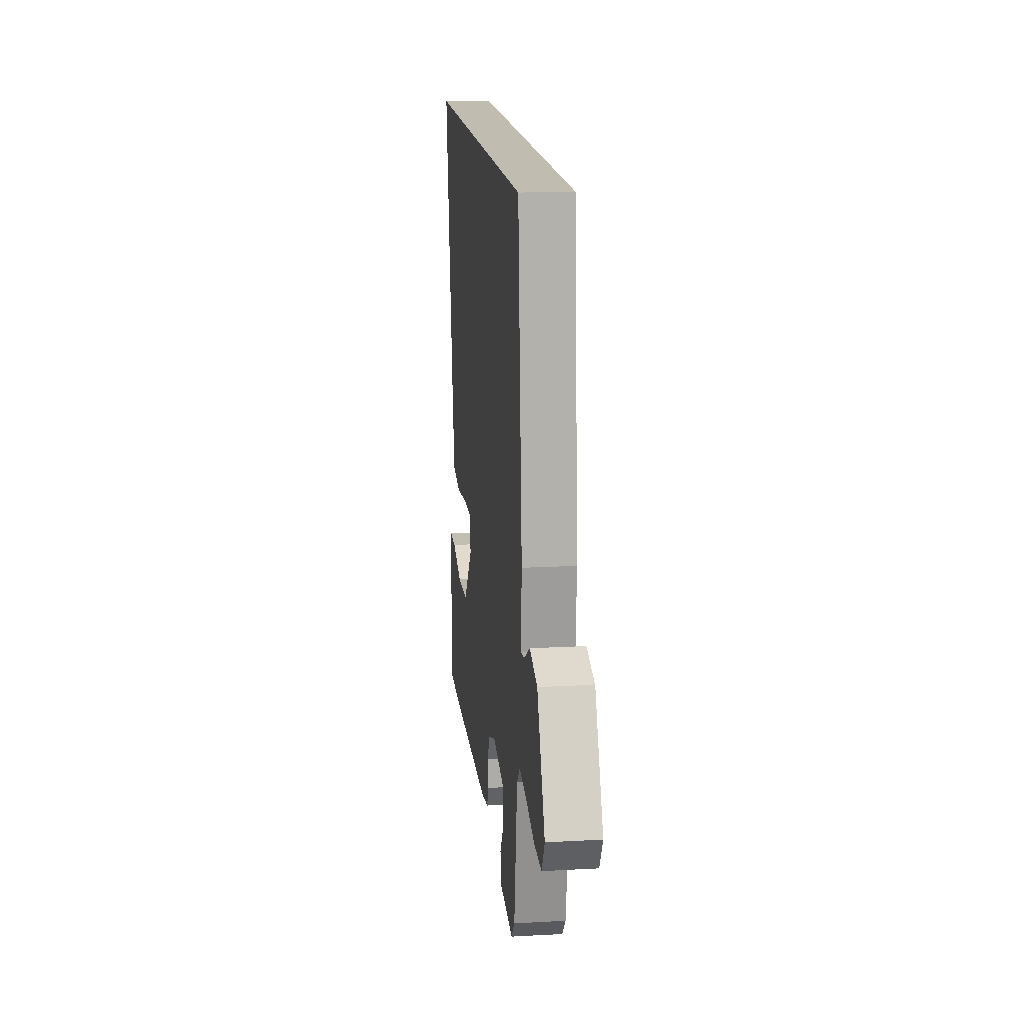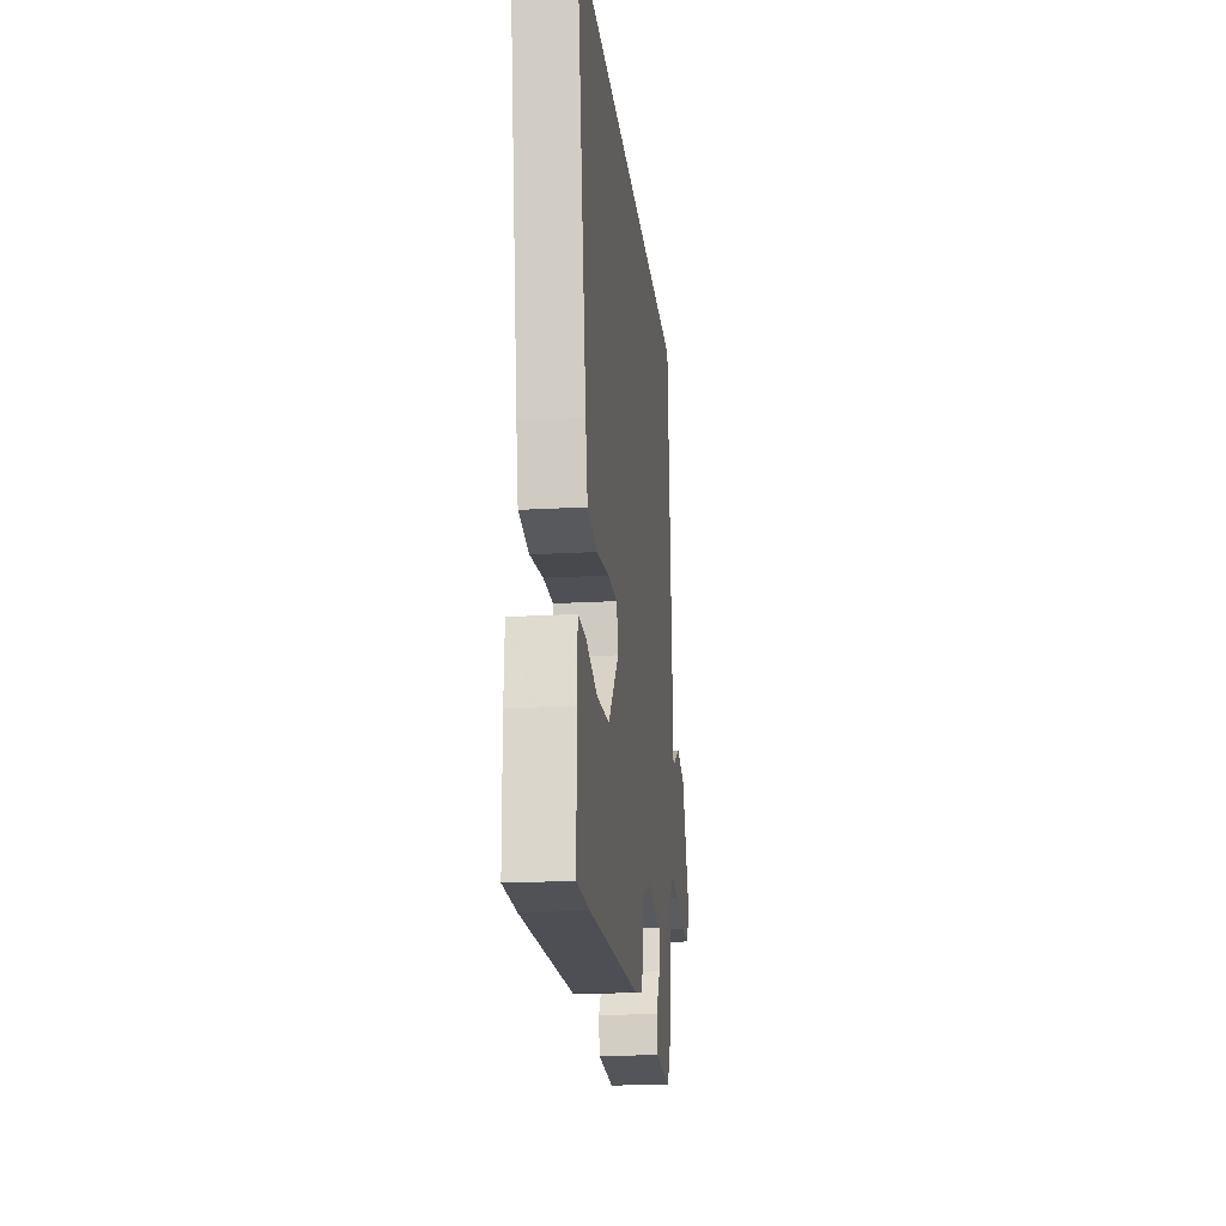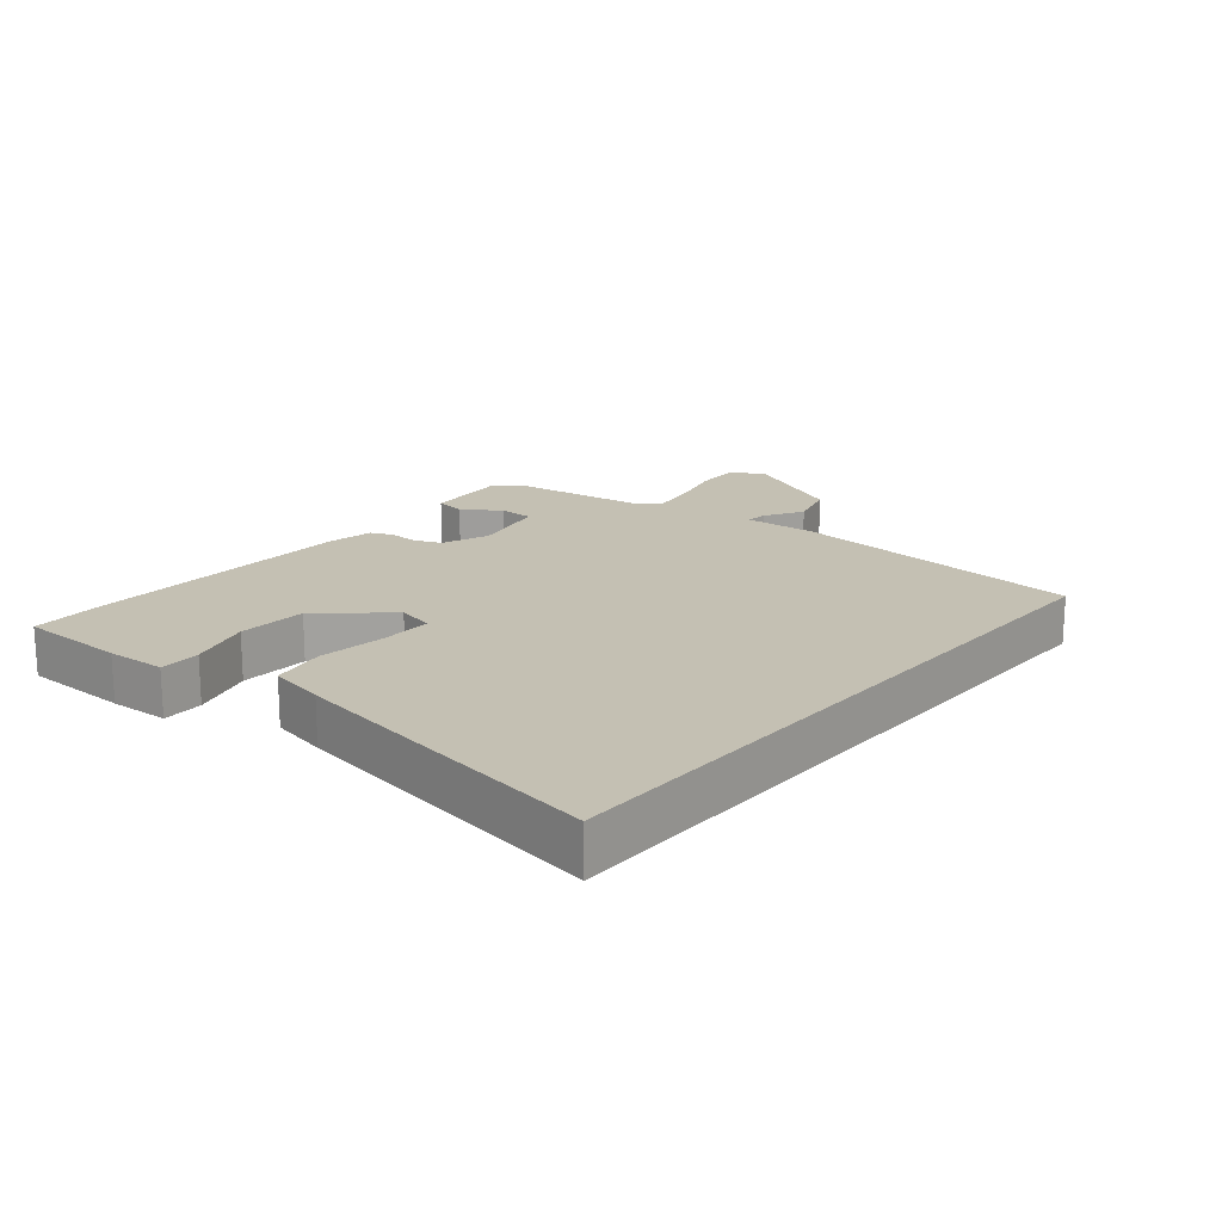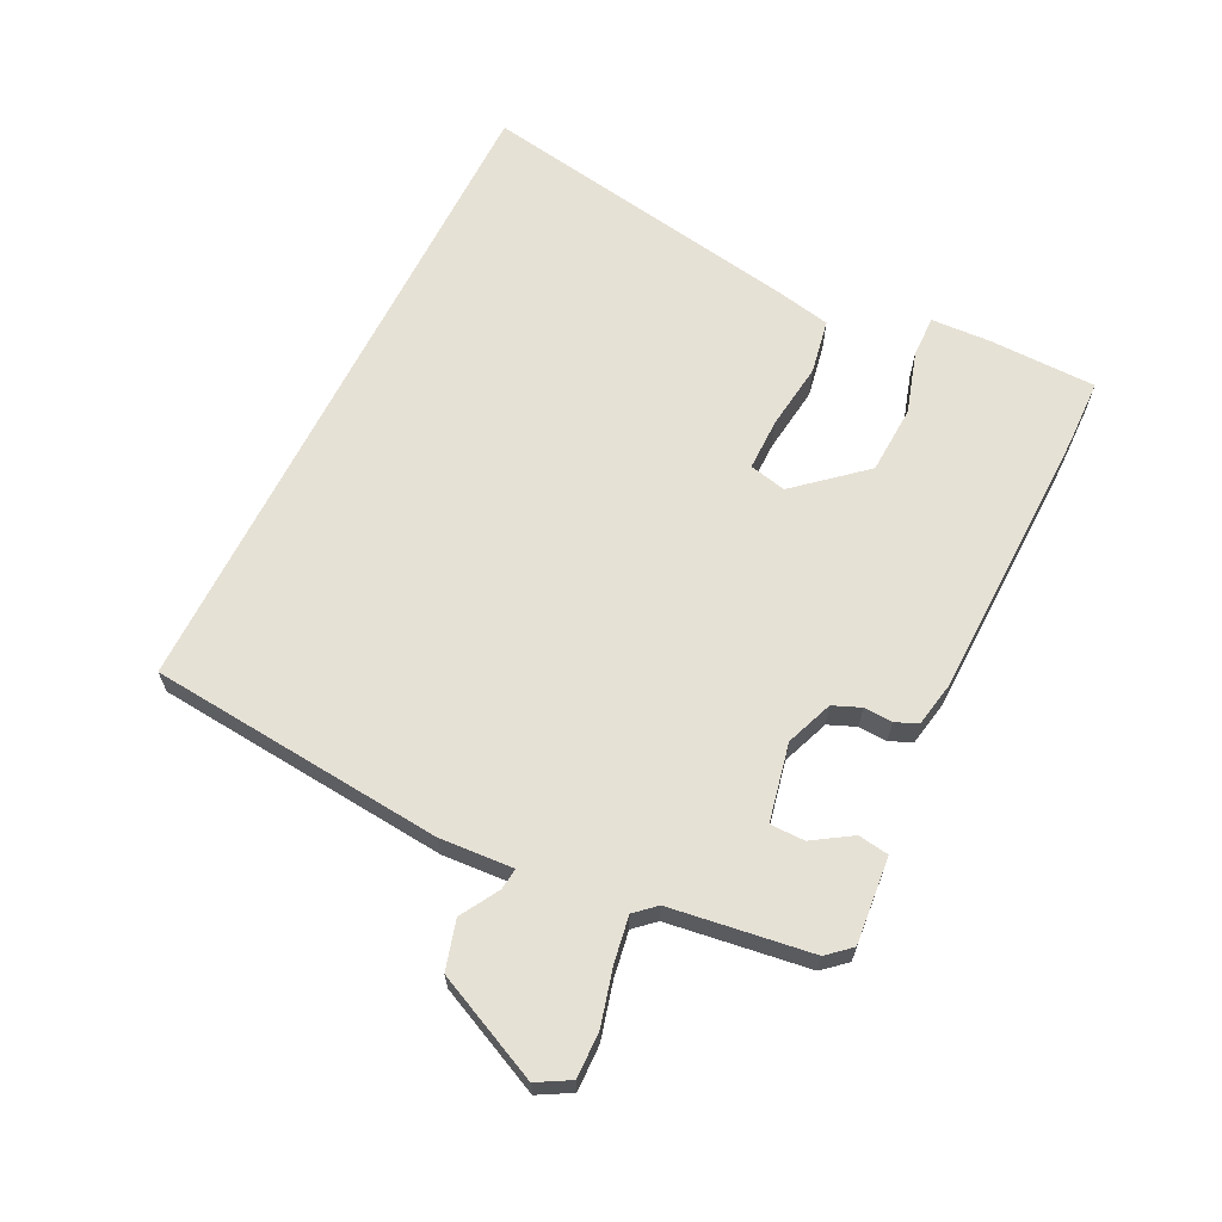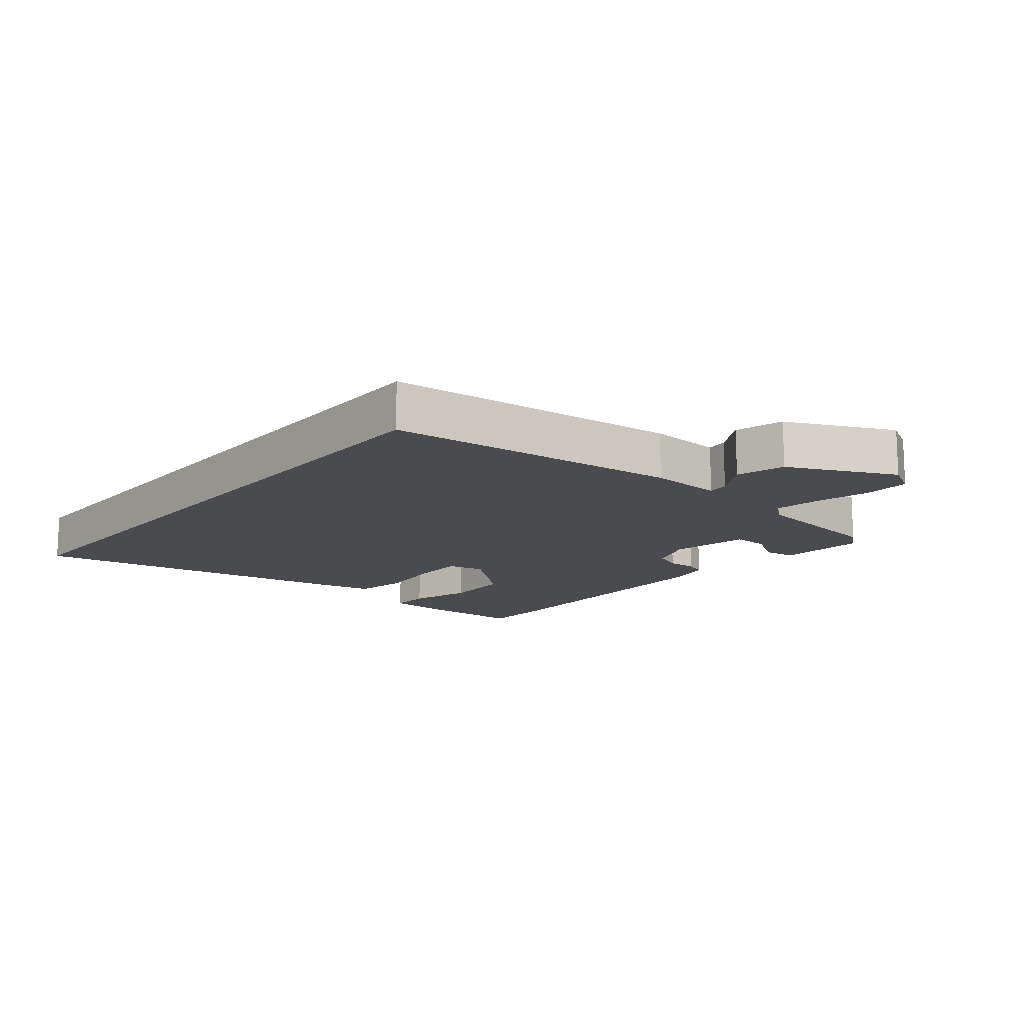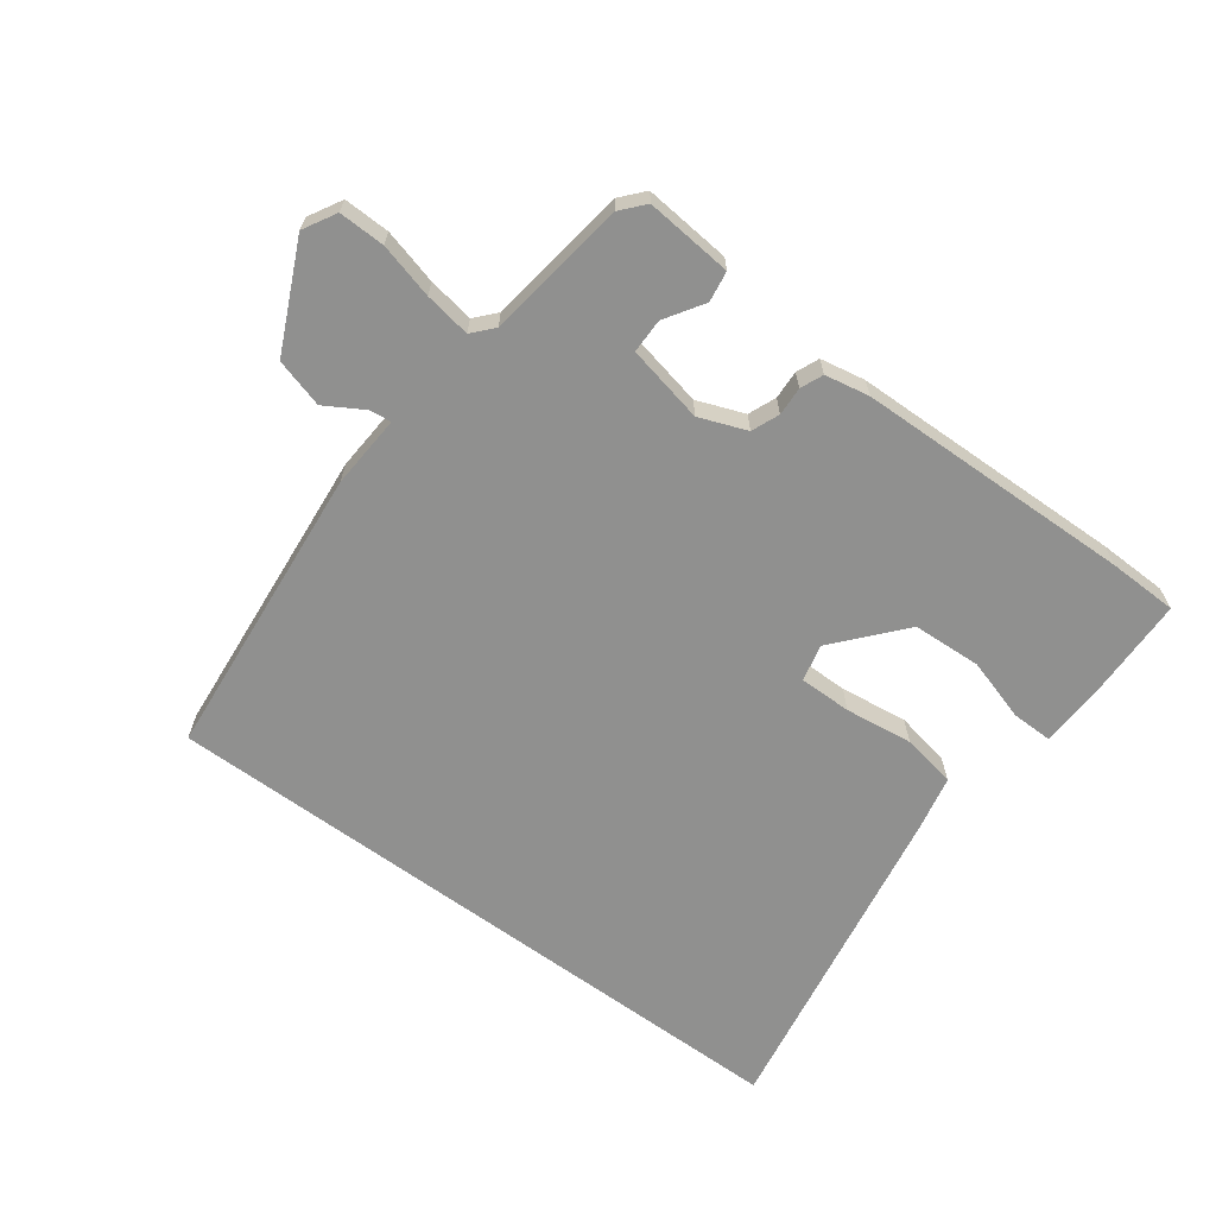
<metadata>
{"format":"obj","ext":"obj","renderer":"f3d","projection":"perspective","resolution":1024,"background":"white","views":[{"elev":16.4,"azim":83.6,"up":"+Z"},{"elev":-19.3,"azim":-83.8,"up":"+Z"},{"elev":18.0,"azim":-50.0,"up":"+Y"},{"elev":64.8,"azim":116.5,"up":"+Y"},{"elev":-13.8,"azim":50.9,"up":"+Y"},{"elev":-65.6,"azim":143.8,"up":"+Y"}]}
</metadata>
<code>
v 0.478 0.07 0.5
v 0.519 0.07 0.036
v 0.511 0.07 -0.079
v 0.545 0.07 -0.075
v 0.605 0.07 -0.04
v 0.681 0.07 -0.062
v 0.758 0.07 -0.229
v 0.729 0.07 -0.28
v 0.657 0.07 -0.278
v 0.571 0.07 -0.255
v 0.499 0.07 -0.243
v 0.47 0.07 -0.275
v 0.438 0.07 -0.495
v 0.406 0.07 -0.531
v 0.27 0.07 -0.518
v 0.263 0.07 -0.47
v 0.302 0.07 -0.41
v 0.302 0.07 -0.356
v 0.181 0.07 -0.33
v 0.107 0.07 -0.358
v 0.089 0.07 -0.401
v 0.091 0.07 -0.446
v 0.076 0.07 -0.481
v 0.006 0.07 -0.494
v -0.428 0.07 -0.502
v -0.537 0.07 -0.499
v -0.539 0.07 -0.331
v -0.534 0.07 -0.238
v -0.47 0.07 -0.239
v -0.372 0.07 -0.269
v -0.264 0.07 -0.264
v -0.173 0.07 -0.16
v -0.186 0.07 -0.102
v -0.268 0.07 -0.102
v -0.374 0.07 -0.115
v -0.459 0.07 -0.099
v -0.477 0.07 -0.01
v -0.562 0.07 0.5
v 0.478 0 0.5
v 0.519 0 0.036
v 0.511 0 -0.079
v 0.545 0 -0.075
v 0.605 0 -0.04
v 0.681 0 -0.062
v 0.758 0 -0.229
v 0.729 0 -0.28
v 0.657 0 -0.278
v 0.571 0 -0.255
v 0.499 0 -0.243
v 0.47 0 -0.275
v 0.438 0 -0.495
v 0.406 0 -0.531
v 0.27 0 -0.518
v 0.263 0 -0.47
v 0.302 0 -0.41
v 0.302 0 -0.356
v 0.181 0 -0.33
v 0.107 0 -0.358
v 0.089 0 -0.401
v 0.091 0 -0.446
v 0.076 0 -0.481
v 0.006 0 -0.494
v -0.428 0 -0.502
v -0.537 0 -0.499
v -0.539 0 -0.331
v -0.534 0 -0.238
v -0.47 0 -0.239
v -0.372 0 -0.269
v -0.264 0 -0.264
v -0.173 0 -0.16
v -0.186 0 -0.102
v -0.268 0 -0.102
v -0.374 0 -0.115
v -0.459 0 -0.099
v -0.477 0 -0.01
v -0.562 0 0.5
f 34 35 36 37
f 33 34 37 38
f 27 28 29 30
f 27 30 31
f 26 27 31
f 25 26 31
f 24 25 31 32
f 21 22 23 24
f 20 21 24 32
f 14 15 16 17
f 12 13 14 17
f 11 12 17 18
f 7 8 9 10
f 7 10 11
f 4 5 6 7
f 3 4 7 11
f 33 38 1 2
f 19 20 32 33
f 11 18 19 33
f 2 3 11 33
f 75 74 73 72
f 76 75 72 71
f 68 67 66 65
f 69 68 65
f 69 65 64
f 69 64 63
f 70 69 63 62
f 62 61 60 59
f 70 62 59 58
f 55 54 53 52
f 55 52 51 50
f 56 55 50 49
f 48 47 46 45
f 49 48 45
f 45 44 43 42
f 49 45 42 41
f 40 39 76 71
f 71 70 58 57
f 71 57 56 49
f 71 49 41 40
f 1 39 40 2
f 2 40 41 3
f 3 41 42 4
f 4 42 43 5
f 5 43 44 6
f 6 44 45 7
f 7 45 46 8
f 8 46 47 9
f 9 47 48 10
f 10 48 49 11
f 11 49 50 12
f 12 50 51 13
f 13 51 52 14
f 14 52 53 15
f 15 53 54 16
f 16 54 55 17
f 17 55 56 18
f 18 56 57 19
f 19 57 58 20
f 20 58 59 21
f 21 59 60 22
f 22 60 61 23
f 23 61 62 24
f 24 62 63 25
f 25 63 64 26
f 26 64 65 27
f 27 65 66 28
f 28 66 67 29
f 29 67 68 30
f 30 68 69 31
f 31 69 70 32
f 32 70 71 33
f 33 71 72 34
f 34 72 73 35
f 35 73 74 36
f 36 74 75 37
f 37 75 76 38
f 38 76 39 1

</code>
